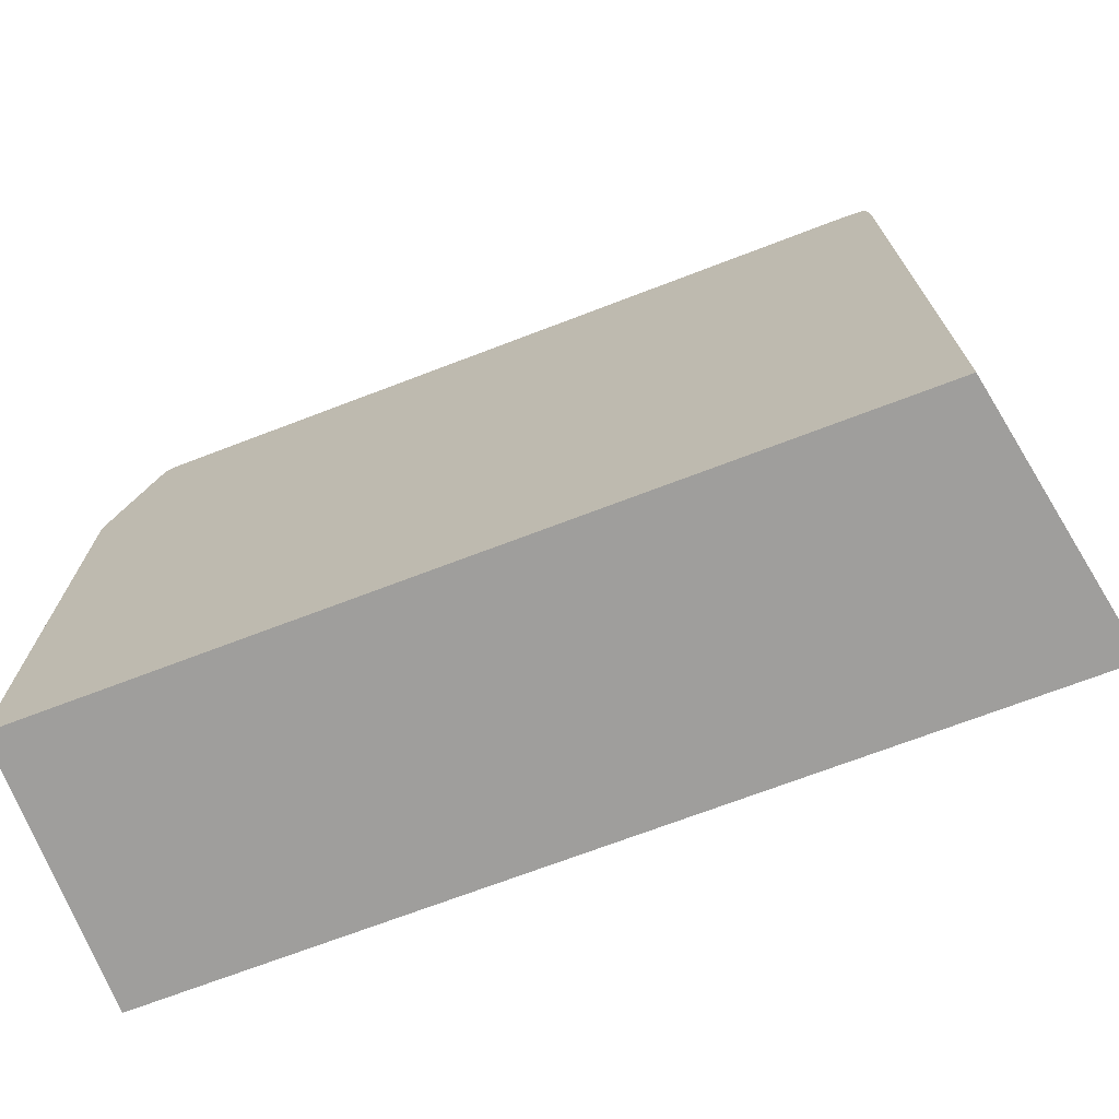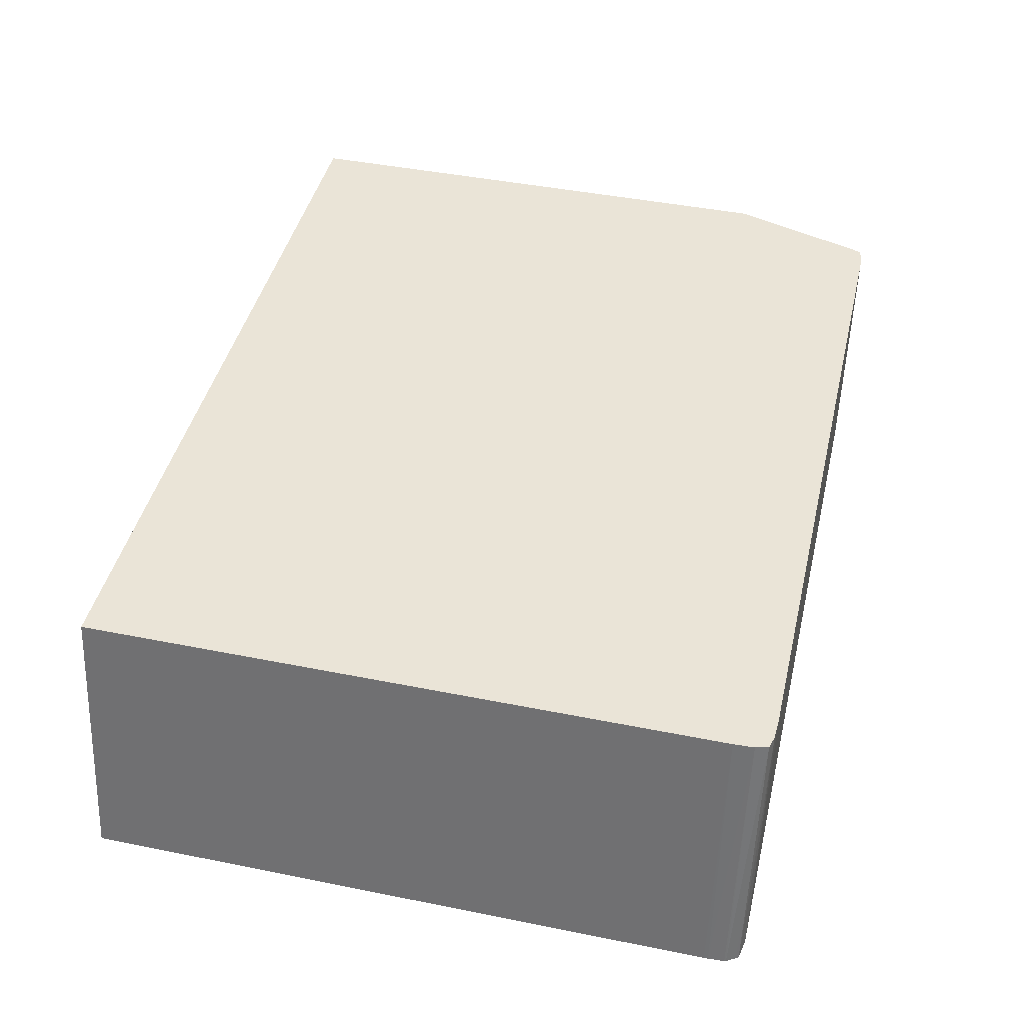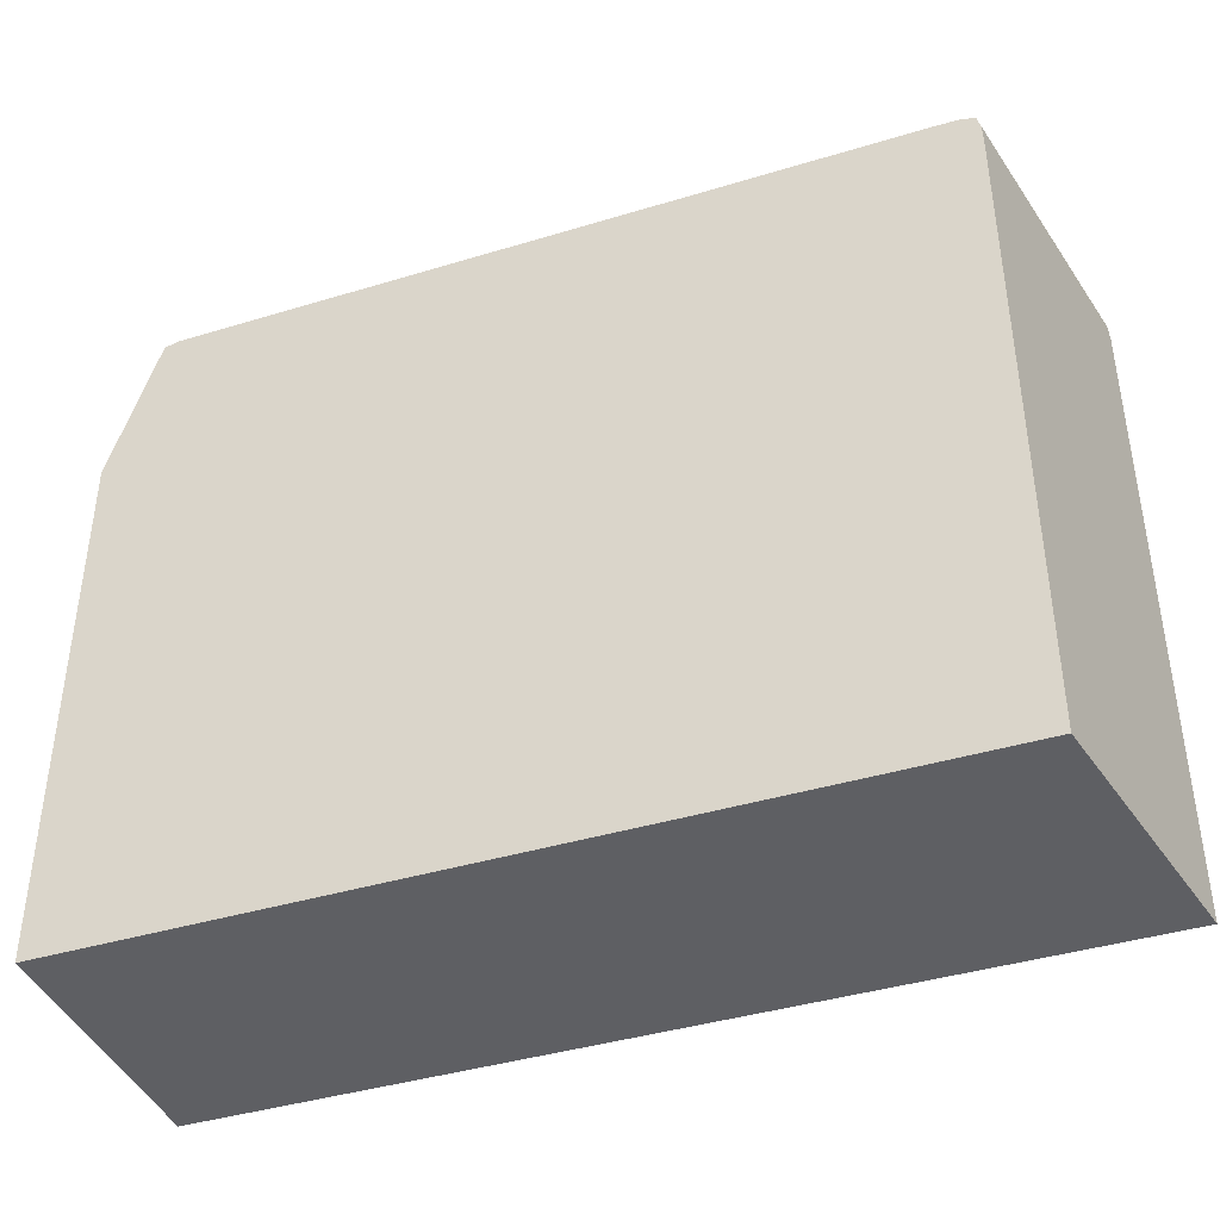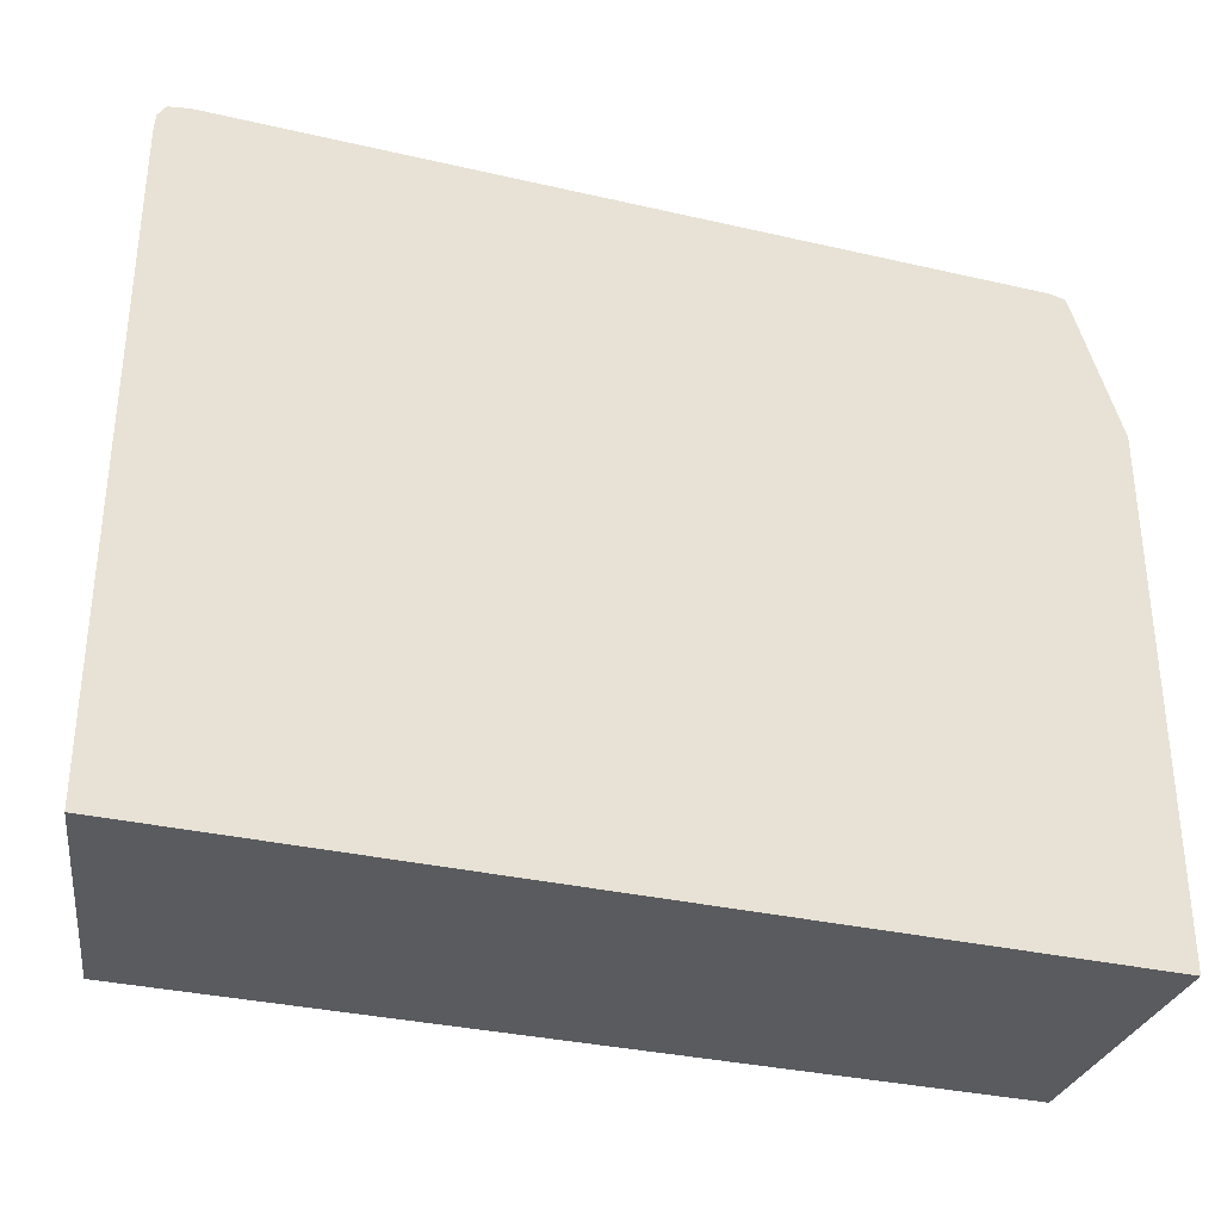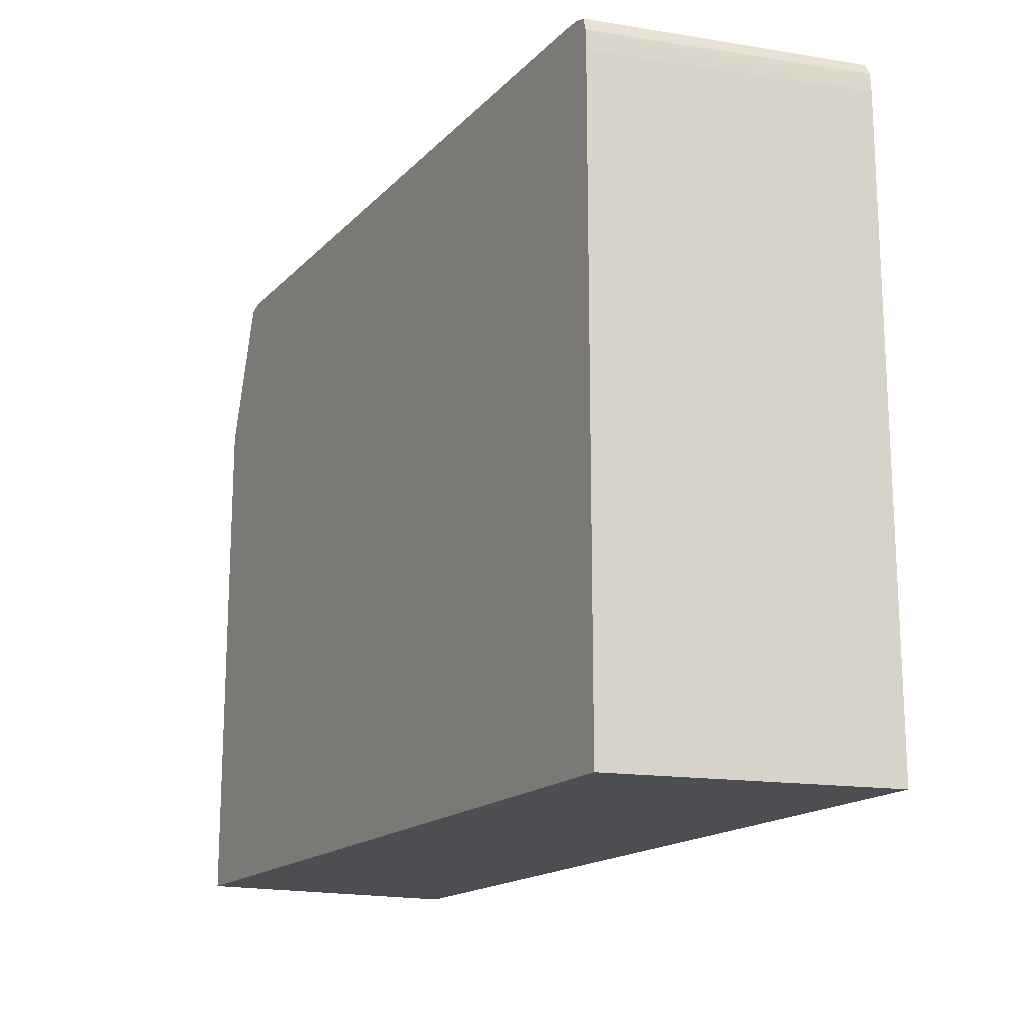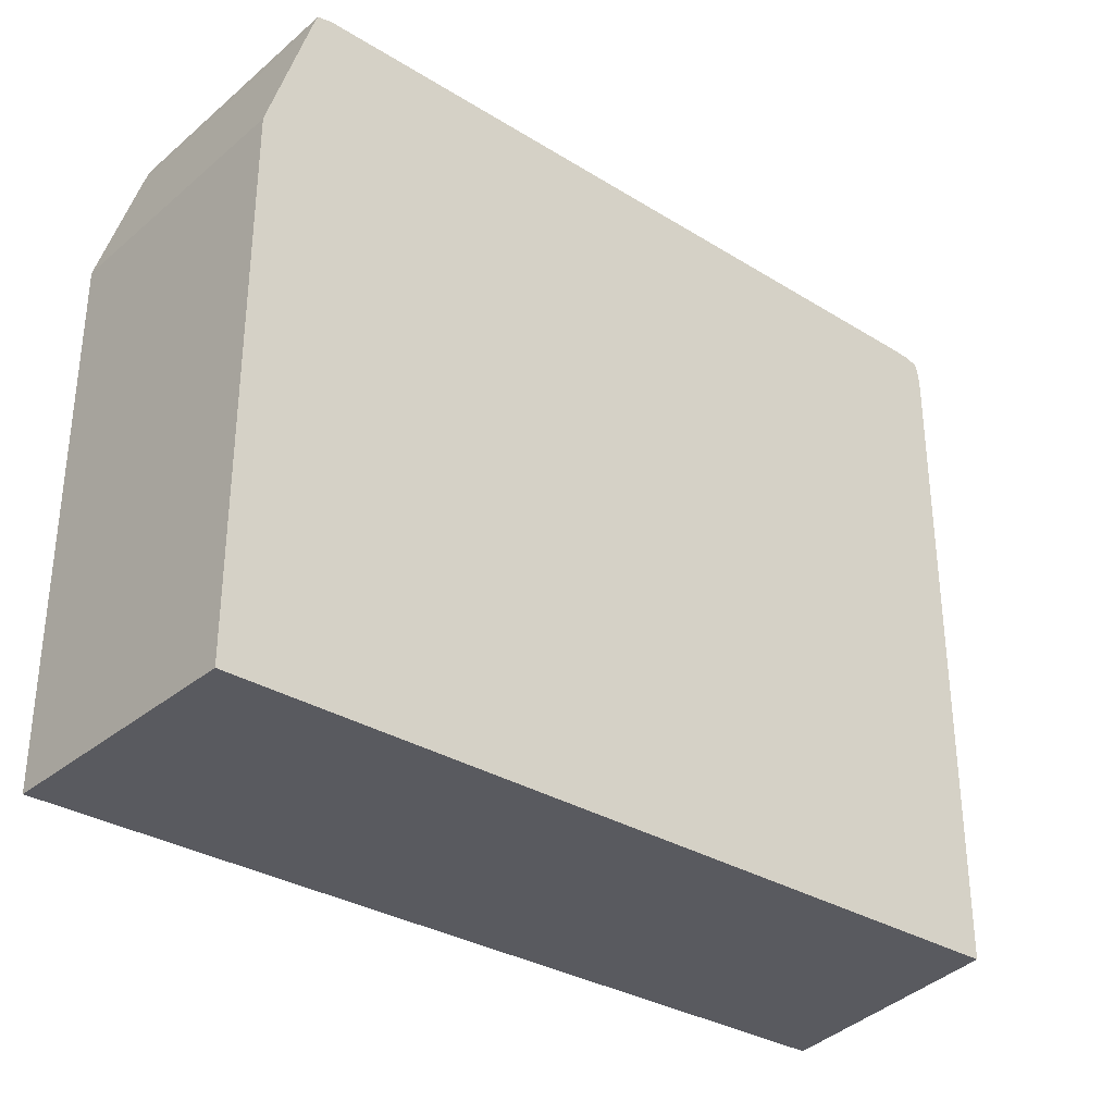
<metadata>
{"format":"obj","ext":"obj","renderer":"f3d","projection":"perspective","resolution":1024,"background":"white","views":[{"elev":-71.1,"azim":-159.1,"up":"+Z"},{"elev":43.8,"azim":-76.7,"up":"+Y"},{"elev":-40.6,"azim":-159.6,"up":"+Z"},{"elev":-32.9,"azim":-17.7,"up":"+Z"},{"elev":-16.7,"azim":-118.2,"up":"+Z"},{"elev":-31.9,"azim":139.1,"up":"+Z"}]}
</metadata>
<code>
o fixed_holes_collision_geom_70
v -0.03345 0.05549 0.005931
v -0.03345 0.05549 0.02231
v -0.03212 0.06245 0.005931
v -0.01075 0.05549 0.005931
v -0.03345 0.05549 0.02241
v -0.03212 0.06245 0.02231
v -0.01075 0.06245 0.005931
v -0.01075 0.05549 0.01941
v -0.03342 0.05549 0.02283
v -0.0321 0.06245 0.02283
v -0.01075 0.06245 0.01941
v -0.01183 0.05549 0.02283
v -0.03342 0.05549 0.02287
v -0.03201 0.06245 0.02315
v -0.01183 0.06245 0.02283
v -0.01195 0.05549 0.02317
v -0.03323 0.05549 0.02317
v -0.03168 0.06245 0.02324
v -0.01195 0.06245 0.02317
v -0.01228 0.05549 0.02325
v -0.03319 0.05549 0.02318
v -0.03116 0.06245 0.02326
v -0.03273 0.05549 0.02326
v -0.0327 0.05549 0.02326
v -0.01231 0.06245 0.02326
v -0.01231 0.05549 0.02326
v -0.0322 0.05641 0.02326
v -0.01283 0.06245 0.02326
v -0.0322 0.05549 0.02326
v -0.01283 0.05549 0.02326
f 1 2 3
f 1 3 7
f 1 7 4
f 1 4 8
f 1 8 12
f 1 12 16
f 1 16 20
f 1 20 26
f 1 26 30
f 1 30 29
f 1 29 24
f 1 24 23
f 1 23 21
f 1 21 17
f 1 17 13
f 1 13 9
f 1 9 5
f 1 5 2
f 2 5 6
f 2 6 3
f 3 6 10
f 3 10 14
f 3 14 18
f 3 18 22
f 3 22 28
f 3 28 25
f 3 25 19
f 3 19 15
f 3 15 11
f 3 11 7
f 4 7 11
f 4 11 8
f 5 9 10
f 5 10 6
f 8 11 15
f 8 15 12
f 9 13 10
f 10 13 14
f 12 15 19
f 12 19 16
f 13 17 14
f 14 17 18
f 16 19 20
f 17 21 18
f 18 21 23
f 18 23 24
f 18 24 22
f 19 25 20
f 20 25 26
f 22 24 27
f 22 27 29
f 22 29 30
f 22 30 28
f 24 29 27
f 25 28 30
f 25 30 26

</code>
